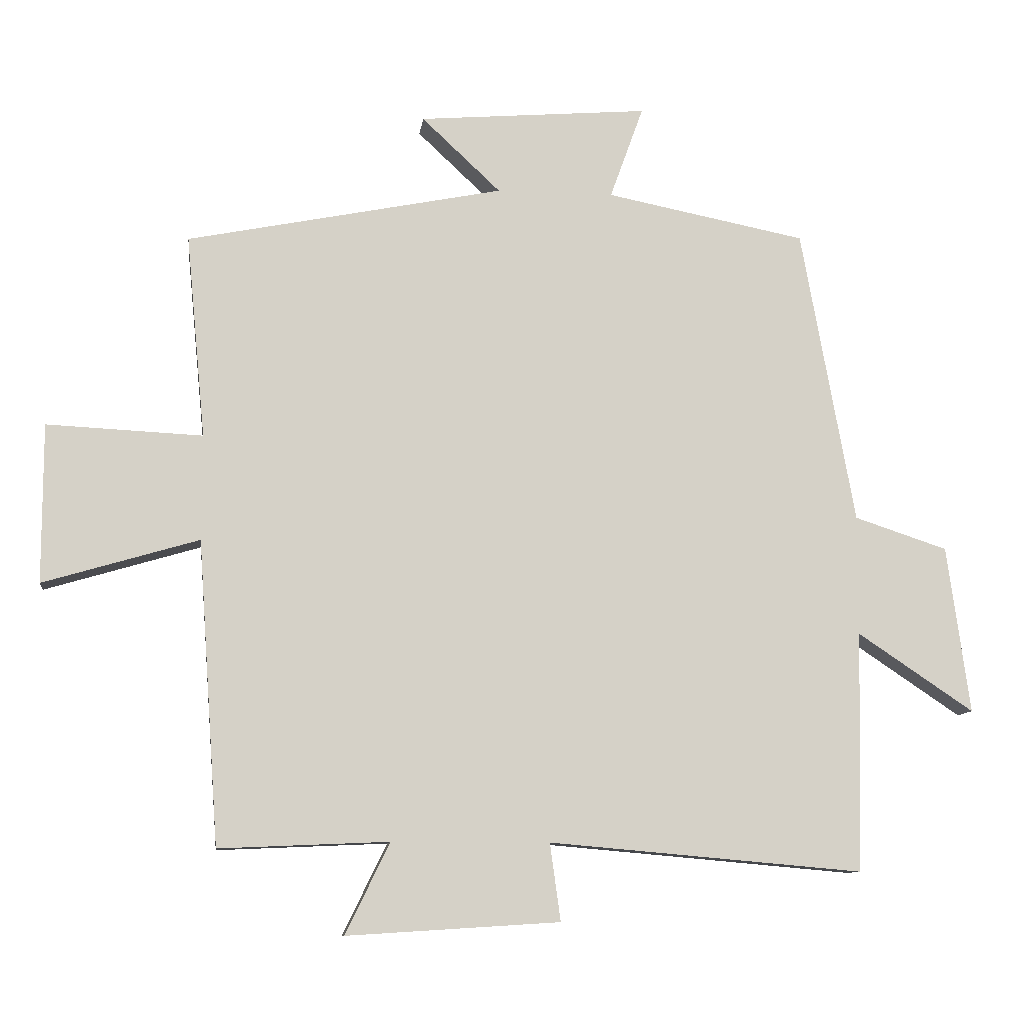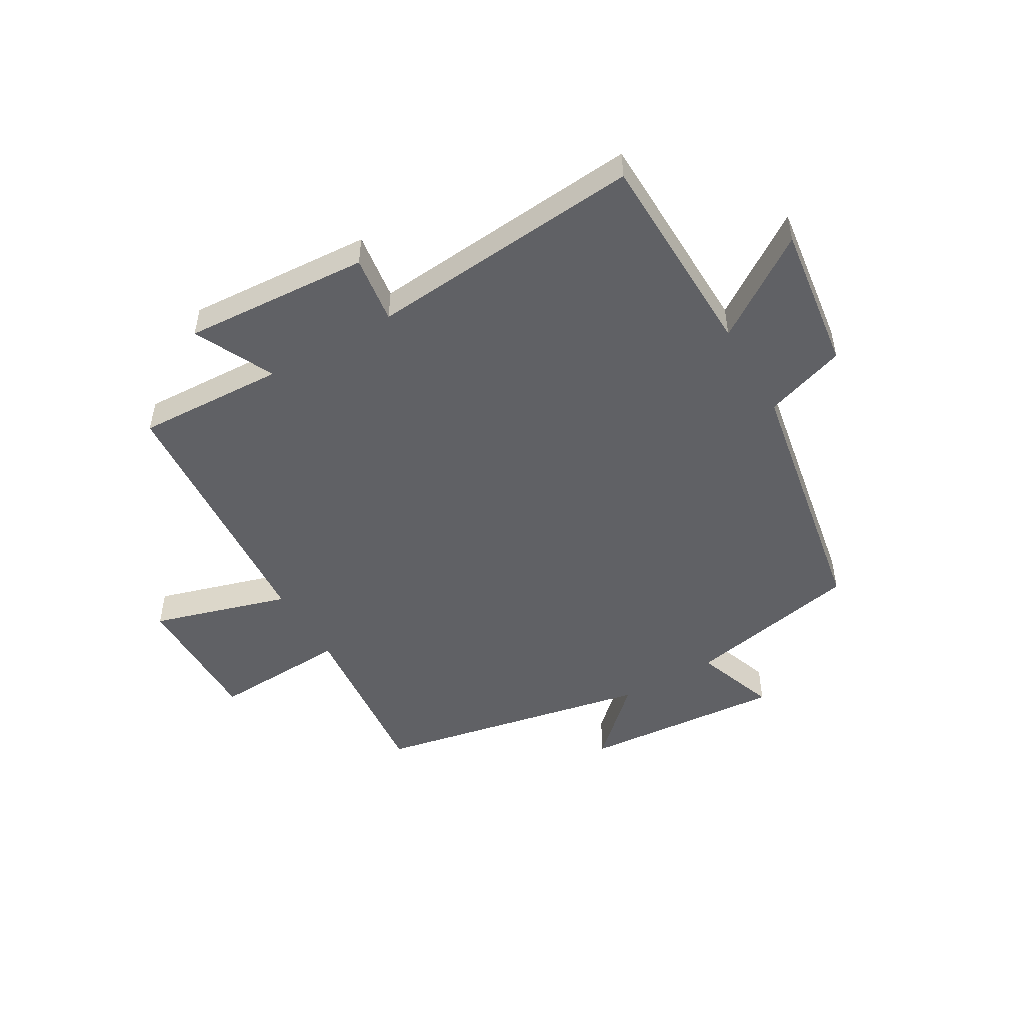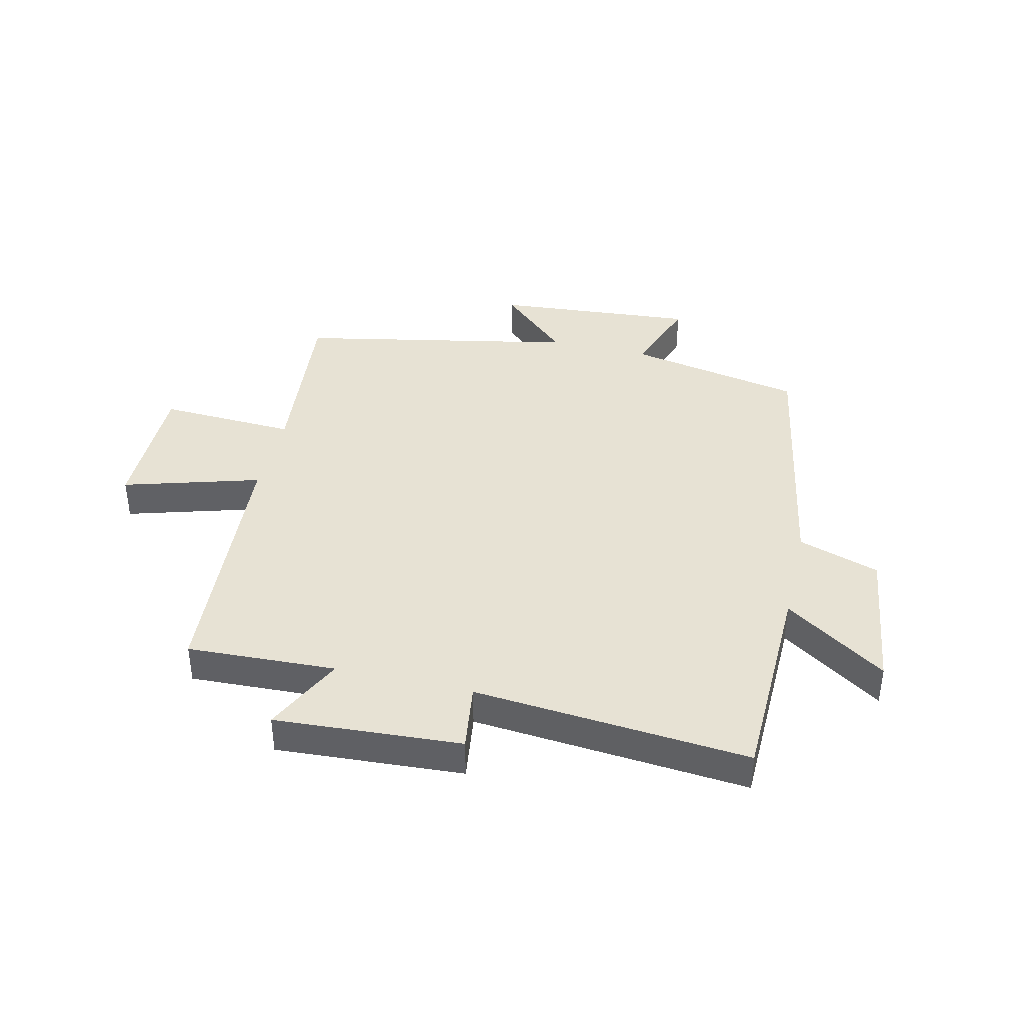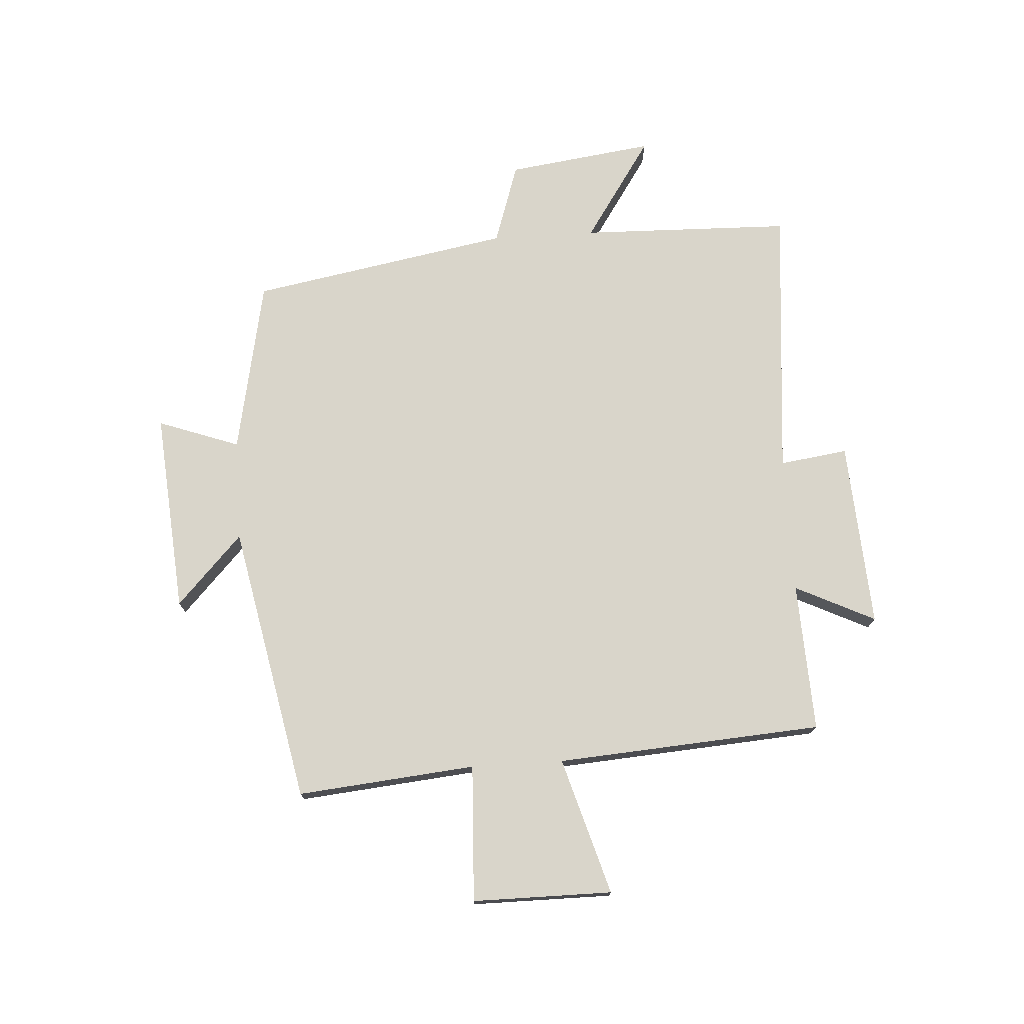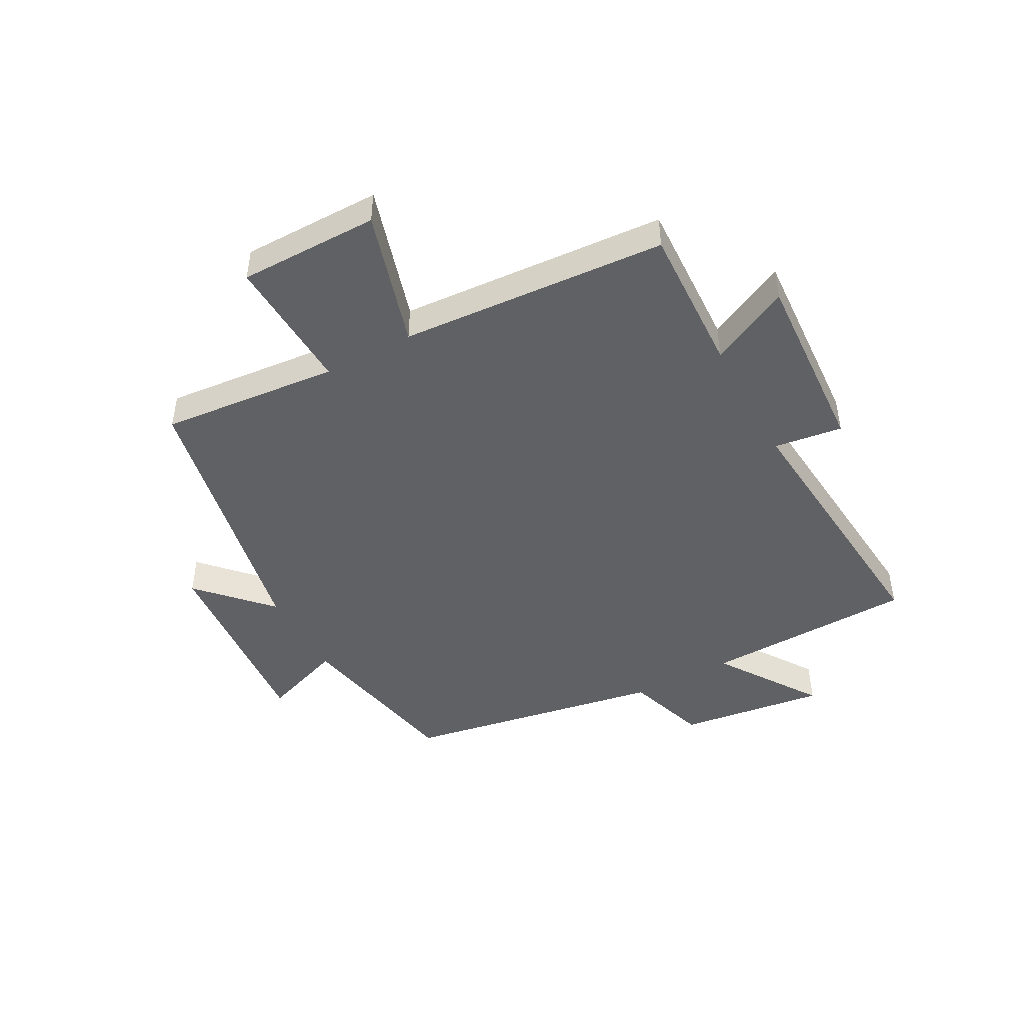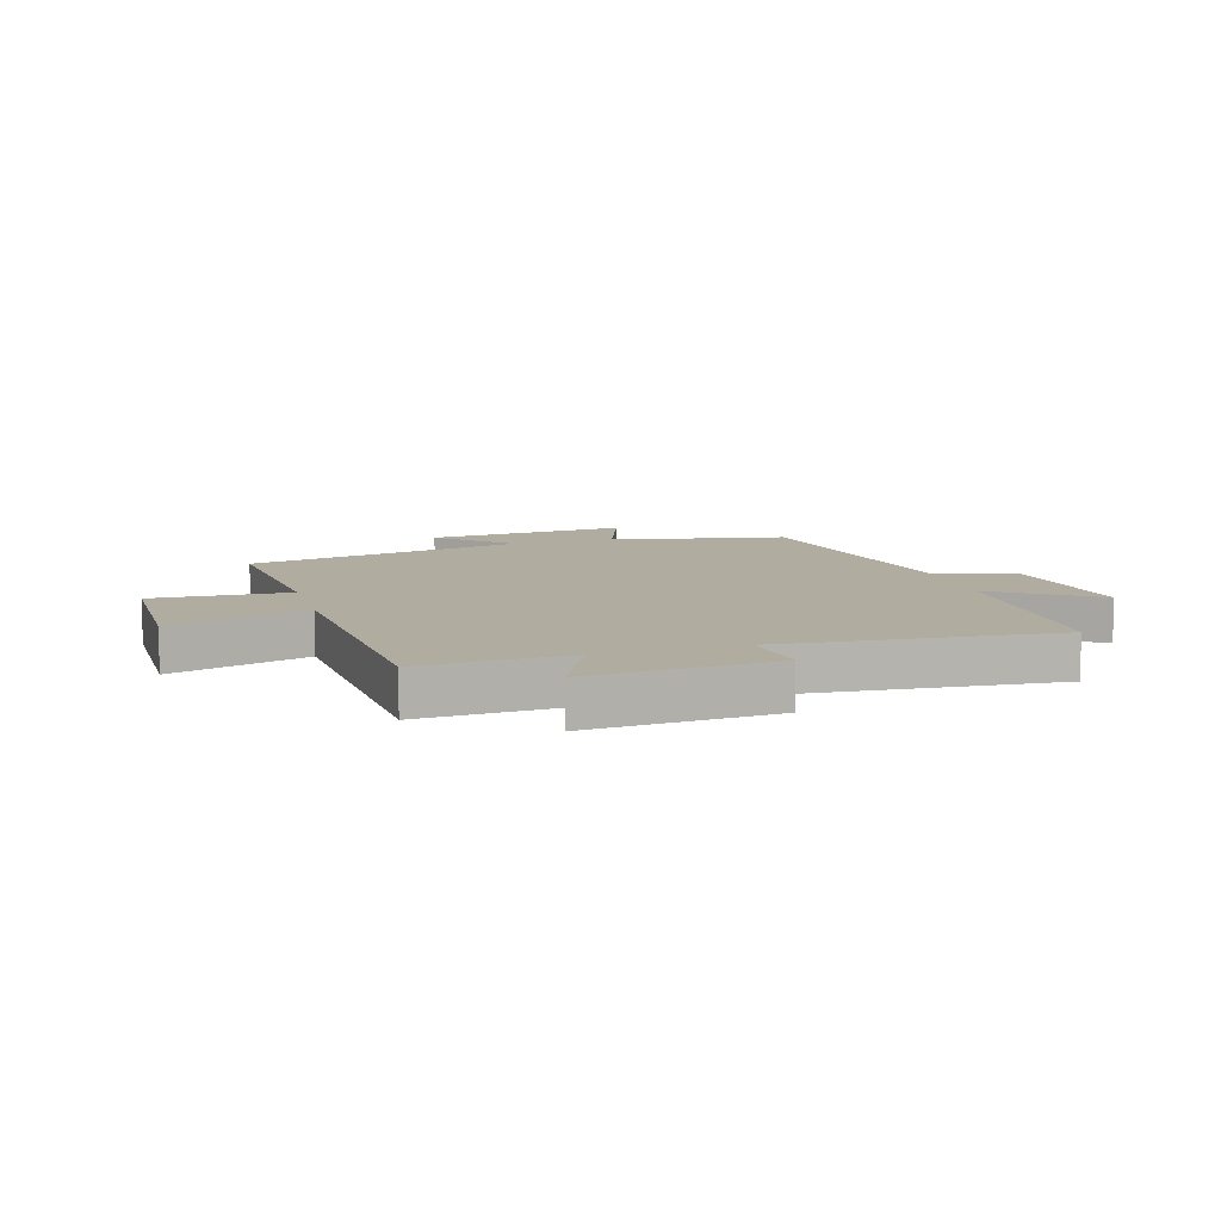
<metadata>
{"format":"obj","ext":"obj","renderer":"f3d","projection":"perspective","resolution":1024,"background":"white","views":[{"elev":-10.1,"azim":172.9,"up":"+Z"},{"elev":-49.7,"azim":-149.8,"up":"+Y"},{"elev":40.0,"azim":-166.8,"up":"+Y"},{"elev":74.5,"azim":86.4,"up":"+Y"},{"elev":-46.2,"azim":118.6,"up":"+Y"},{"elev":10.0,"azim":163.4,"up":"+Y"}]}
</metadata>
<code>
v -0.42 0.07 0.441
v -0.121 0.07 0.5
v -0.171 0.07 0.639
v 0.173 0.07 0.611
v 0.055 0.07 0.5
v 0.529 0.07 0.405
v 0.5 0.07 0.101
v 0.733 0.07 0.112
v 0.733 0.07 -0.126
v 0.5 0.07 -0.057
v 0.468 0.07 -0.511
v 0.214 0.07 -0.5
v 0.28 0.07 -0.636
v -0.038 0.07 -0.616
v -0.022 0.07 -0.5
v -0.491 0.07 -0.541
v -0.5 0.07 -0.182
v -0.673 0.07 -0.298
v -0.639 0.07 -0.048
v -0.5 0.07 -0.002
v -0.42 0 0.441
v -0.121 0 0.5
v -0.171 0 0.639
v 0.173 0 0.611
v 0.055 0 0.5
v 0.529 0 0.405
v 0.5 0 0.101
v 0.733 0 0.112
v 0.733 0 -0.126
v 0.5 0 -0.057
v 0.468 0 -0.511
v 0.214 0 -0.5
v 0.28 0 -0.636
v -0.038 0 -0.616
v -0.022 0 -0.5
v -0.491 0 -0.541
v -0.5 0 -0.182
v -0.673 0 -0.298
v -0.639 0 -0.048
v -0.5 0 -0.002
f 17 18 19 20
f 20 1 2
f 17 20 2
f 16 17 2
f 15 16 2
f 12 13 14 15
f 12 15 2
f 10 11 12 2
f 7 8 9 10
f 7 10 2 3
f 5 6 7
f 5 7 3
f 3 4 5
f 40 39 38 37
f 22 21 40
f 22 40 37
f 22 37 36
f 22 36 35
f 35 34 33 32
f 22 35 32
f 22 32 31 30
f 30 29 28 27
f 23 22 30 27
f 27 26 25
f 23 27 25
f 25 24 23
f 1 21 22 2
f 2 22 23 3
f 3 23 24 4
f 4 24 25 5
f 5 25 26 6
f 6 26 27 7
f 7 27 28 8
f 8 28 29 9
f 9 29 30 10
f 10 30 31 11
f 11 31 32 12
f 12 32 33 13
f 13 33 34 14
f 14 34 35 15
f 15 35 36 16
f 16 36 37 17
f 17 37 38 18
f 18 38 39 19
f 19 39 40 20
f 20 40 21 1

</code>
